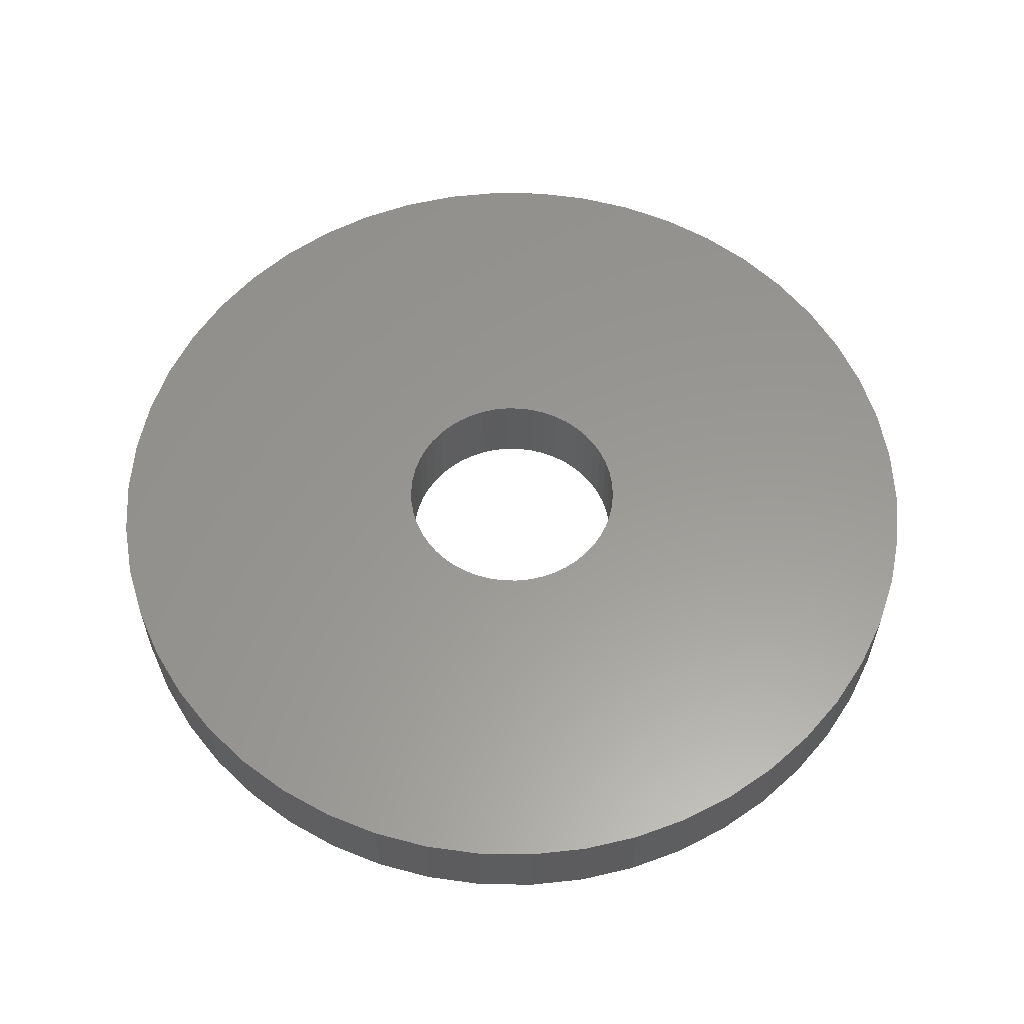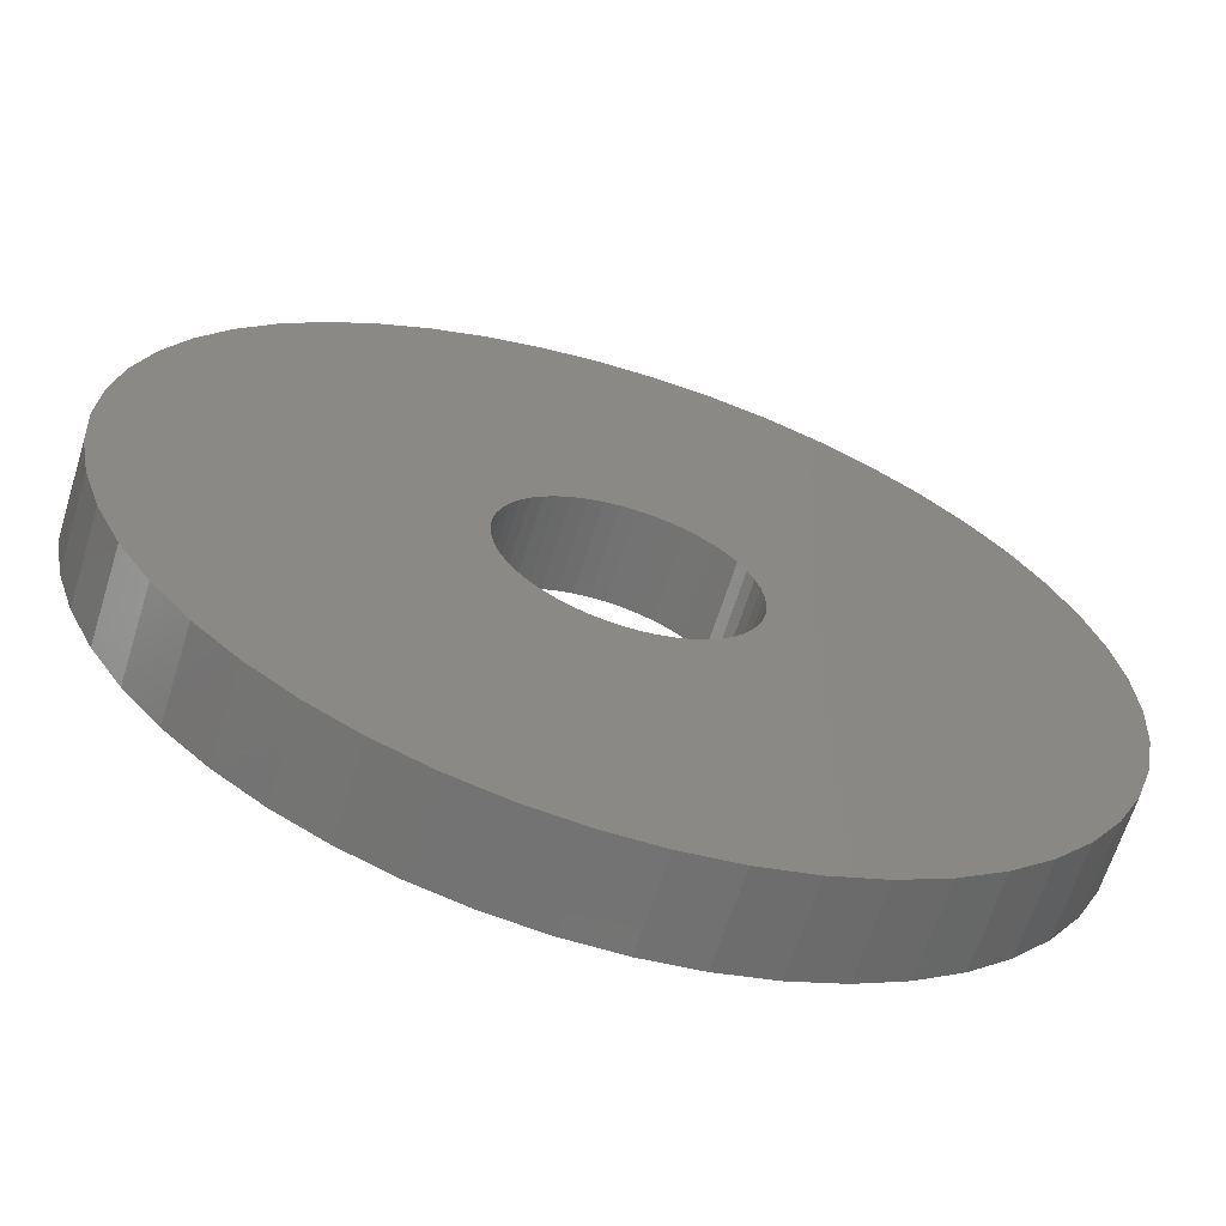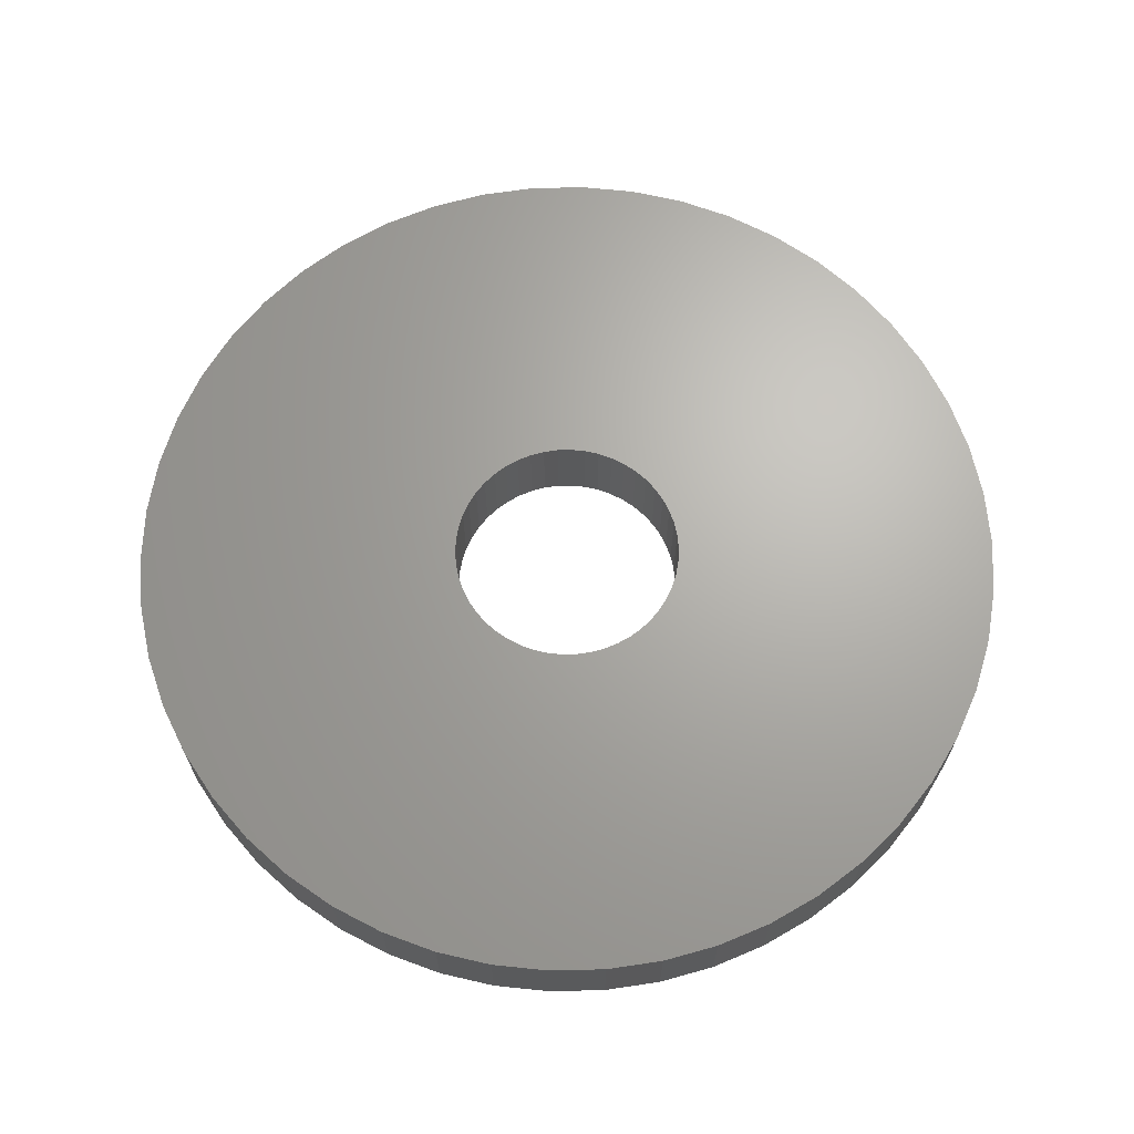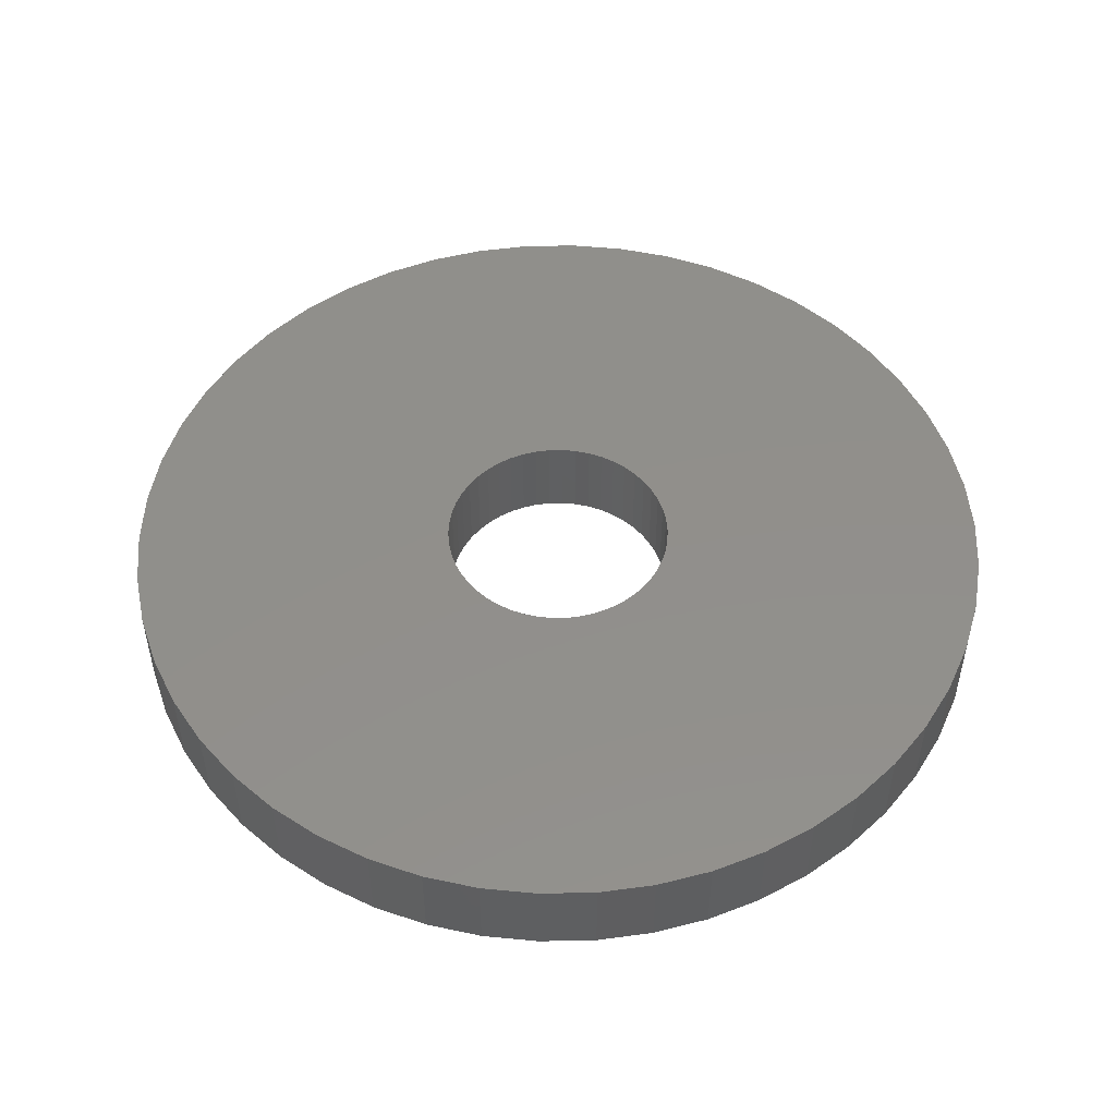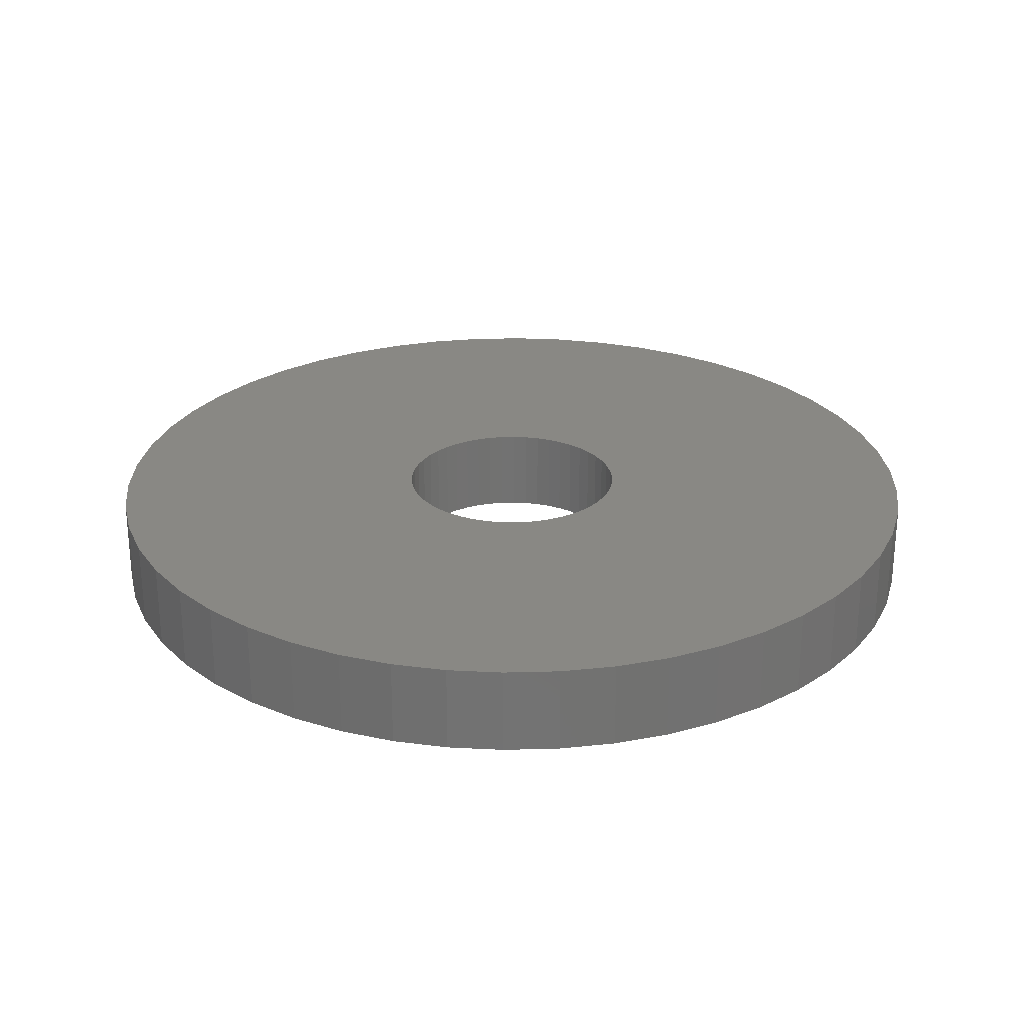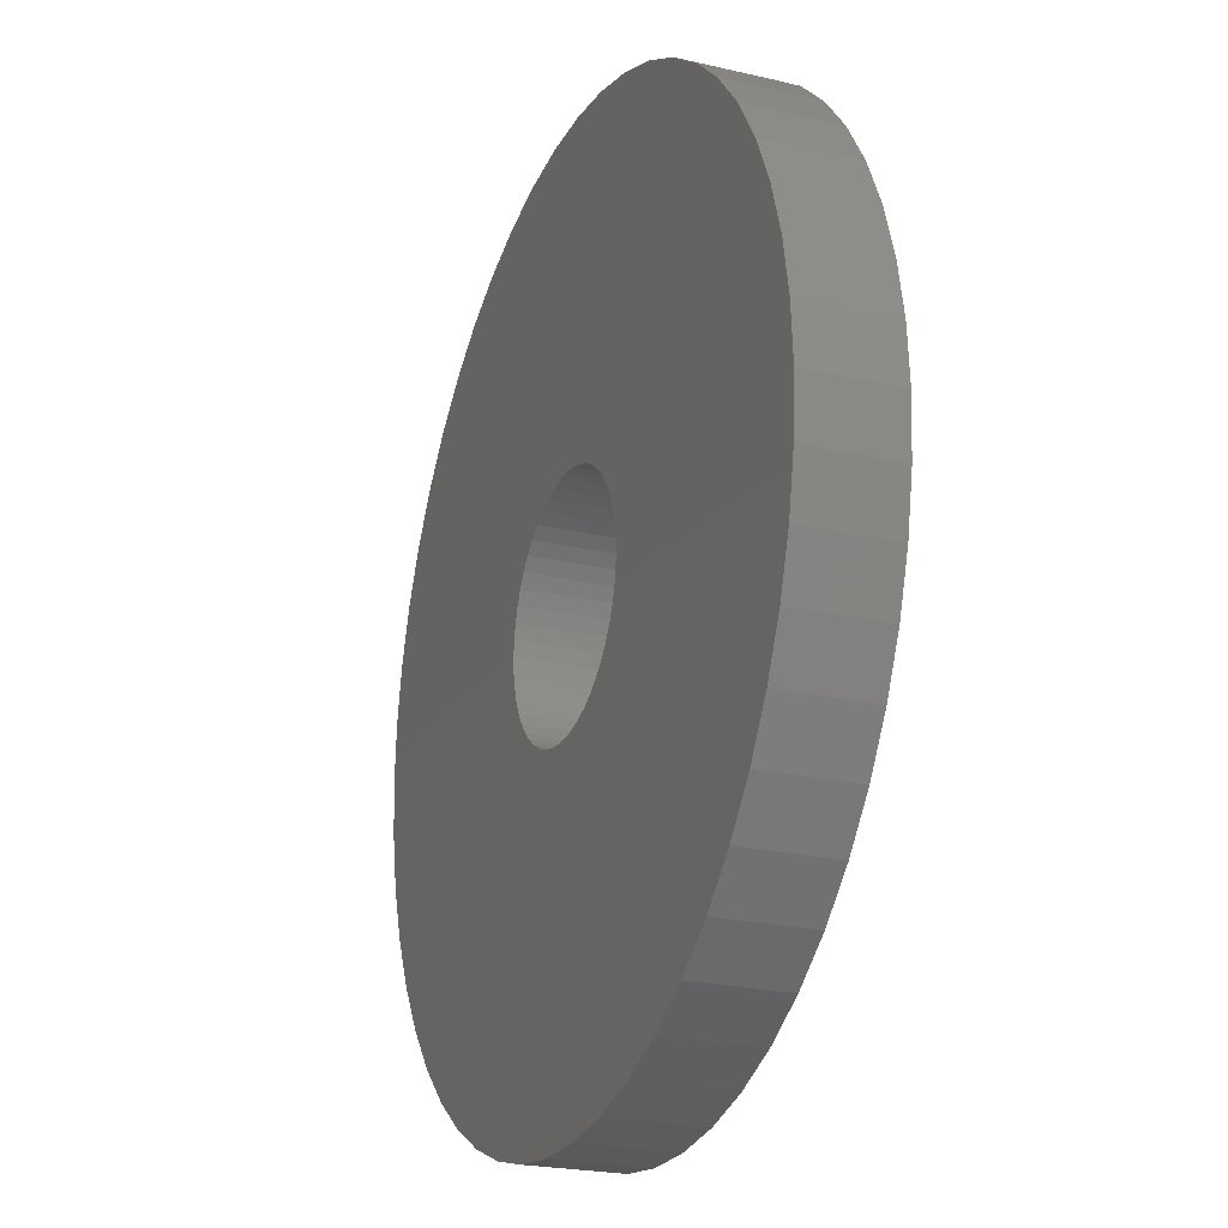
<metadata>
{"format":"stl","ext":"stl","renderer":"f3d","projection":"perspective","resolution":1024,"background":"white","views":[{"elev":59.2,"azim":-49.5,"up":"+Z"},{"elev":-64.6,"azim":-17.3,"up":"+Y"},{"elev":66.7,"azim":-8.5,"up":"+Z"},{"elev":50.6,"azim":114.0,"up":"+Z"},{"elev":26.2,"azim":-175.3,"up":"+Z"},{"elev":-23.0,"azim":68.4,"up":"+Y"}]}
</metadata>
<code>
# stl→obj: 200 verts, 400 faces
v 20 0 2
v 19.84 2.507 -2
v 19.84 2.507 2
v 20 0 -2
v -20 0 -2
v -19.84 2.507 2
v -19.84 2.507 -2
v -20 0 2
v 1.256 19.96 -2
v -1.256 19.96 2
v 1.256 19.96 2
v -1.256 19.96 -2
v -1.256 -19.96 -2
v 1.256 -19.96 2
v -1.256 -19.96 2
v 1.256 -19.96 -2
v 14.58 13.69 -2
v 12.75 15.41 2
v 14.58 13.69 2
v 12.75 15.41 -2
v -12.75 15.41 -2
v -14.58 13.69 2
v -12.75 15.41 2
v -14.58 13.69 -2
v -6.18 19.02 -2
v -8.516 18.1 2
v -6.18 19.02 2
v -8.516 18.1 -2
v 18.6 7.362 2
v 17.53 9.635 -2
v 17.53 9.635 2
v 18.6 7.362 -2
v 8.516 18.1 -2
v 6.18 19.02 2
v 8.516 18.1 2
v 6.18 19.02 -2
v 10.72 16.89 2
v 10.72 16.89 -2
v -18.6 7.362 -2
v -17.53 9.635 2
v -17.53 9.635 -2
v -18.6 7.362 2
v -16.18 11.76 -2
v -16.18 11.76 2
v -19.37 4.974 -2
v -19.37 4.974 2
v -10.72 16.89 2
v -10.72 16.89 -2
v -3.748 19.65 -2
v -3.748 19.65 2
v 3.748 -19.65 2
v 3.748 -19.65 -2
v 6.18 -19.02 -2
v 8.516 -18.1 2
v 6.18 -19.02 2
v 8.516 -18.1 -2
v 19.37 4.974 2
v 19.37 4.974 -2
v 16.18 11.76 2
v 16.18 11.76 -2
v 3.748 19.65 2
v 3.748 19.65 -2
v 5.25 0 2
v 5.209 0.658 2
v 19.84 -2.507 2
v 5.085 1.306 2
v 5.209 -0.658 2
v 4.881 1.933 2
v 19.37 -4.974 2
v 4.601 2.529 2
v 5.085 -1.306 2
v 4.247 3.086 2
v 18.6 -7.362 2
v 3.827 3.594 2
v 4.881 -1.933 2
v 3.346 4.045 2
v 17.53 -9.635 2
v 2.813 4.433 2
v 4.601 -2.529 2
v 2.235 4.75 2
v 16.18 -11.76 2
v 4.247 -3.086 2
v 1.622 4.993 2
v 0.9838 5.157 2
v 0.3296 5.24 2
v -0.3296 5.24 2
v -0.9838 5.157 2
v -1.622 4.993 2
v -2.235 4.75 2
v -2.813 4.433 2
v -3.346 4.045 2
v -3.827 3.594 2
v -4.247 3.086 2
v 14.58 -13.69 2
v 3.827 -3.594 2
v 12.75 -15.41 2
v 3.346 -4.045 2
v 10.72 -16.89 2
v 2.813 -4.433 2
v 2.235 -4.75 2
v 1.622 -4.993 2
v 0.9838 -5.157 2
v 0.3296 -5.24 2
v -0.3296 -5.24 2
v -0.9838 -5.157 2
v -3.748 -19.65 2
v -1.622 -4.993 2
v -6.18 -19.02 2
v -2.235 -4.75 2
v -8.516 -18.1 2
v -2.813 -4.433 2
v -10.72 -16.89 2
v -3.346 -4.045 2
v -12.75 -15.41 2
v -3.827 -3.594 2
v -14.58 -13.69 2
v -4.247 -3.086 2
v -16.18 -11.76 2
v -4.601 -2.529 2
v -17.53 -9.635 2
v -4.881 -1.933 2
v -18.6 -7.362 2
v -5.085 -1.306 2
v -19.37 -4.974 2
v -5.209 -0.658 2
v -19.84 -2.507 2
v -5.25 0 2
v -4.601 2.529 2
v -4.881 1.933 2
v -5.085 1.306 2
v -5.209 0.658 2
v 19.84 -2.507 -2
v 10.72 -16.89 -2
v 16.18 -11.76 -2
v 14.58 -13.69 -2
v 19.37 -4.974 -2
v 18.6 -7.362 -2
v -14.58 -13.69 -2
v -12.75 -15.41 -2
v -17.53 -9.635 -2
v -18.6 -7.362 -2
v -16.18 -11.76 -2
v 5.25 0 -2
v 5.209 -0.658 -2
v 5.085 -1.306 -2
v 5.209 0.658 -2
v 4.881 -1.933 -2
v 17.53 -9.635 -2
v 4.601 -2.529 -2
v 5.085 1.306 -2
v 4.247 -3.086 -2
v 3.827 -3.594 -2
v 12.75 -15.41 -2
v 4.881 1.933 -2
v 3.346 -4.045 -2
v 2.813 -4.433 -2
v 4.601 2.529 -2
v 2.235 -4.75 -2
v 4.247 3.086 -2
v 1.622 -4.993 -2
v 0.9838 -5.157 -2
v 0.3296 -5.24 -2
v -0.3296 -5.24 -2
v -0.9838 -5.157 -2
v -3.748 -19.65 -2
v -1.622 -4.993 -2
v -6.18 -19.02 -2
v -2.235 -4.75 -2
v -8.516 -18.1 -2
v -2.813 -4.433 -2
v -10.72 -16.89 -2
v -3.346 -4.045 -2
v -3.827 -3.594 -2
v -4.247 -3.086 -2
v 3.827 3.594 -2
v 3.346 4.045 -2
v 2.813 4.433 -2
v 2.235 4.75 -2
v 1.622 4.993 -2
v 0.9838 5.157 -2
v 0.3296 5.24 -2
v -0.3296 5.24 -2
v -0.9838 5.157 -2
v -1.622 4.993 -2
v -2.235 4.75 -2
v -2.813 4.433 -2
v -3.346 4.045 -2
v -3.827 3.594 -2
v -4.247 3.086 -2
v -4.601 2.529 -2
v -4.881 1.933 -2
v -5.085 1.306 -2
v -5.209 0.658 -2
v -5.25 0 -2
v -4.601 -2.529 -2
v -4.881 -1.933 -2
v -5.085 -1.306 -2
v -19.37 -4.974 -2
v -5.209 -0.658 -2
v -19.84 -2.507 -2
f 1 2 3
f 2 1 4
f 5 6 7
f 6 5 8
f 9 10 11
f 10 9 12
f 13 14 15
f 14 13 16
f 17 18 19
f 18 17 20
f 21 22 23
f 22 21 24
f 25 26 27
f 26 25 28
f 29 30 31
f 30 29 32
f 33 34 35
f 34 33 36
f 20 37 18
f 37 20 38
f 39 40 41
f 40 39 42
f 43 22 24
f 22 43 44
f 45 42 39
f 42 45 46
f 28 47 26
f 47 28 48
f 49 27 50
f 27 49 25
f 16 51 14
f 51 16 52
f 53 54 55
f 54 53 56
f 57 32 29
f 32 57 58
f 3 58 57
f 58 3 2
f 59 17 19
f 17 59 60
f 31 60 59
f 60 31 30
f 36 61 34
f 61 36 62
f 62 11 61
f 11 62 9
f 38 35 37
f 35 38 33
f 41 44 43
f 44 41 40
f 7 46 45
f 46 7 6
f 63 1 3
f 64 3 57
f 1 63 65
f 66 57 29
f 67 65 63
f 68 29 31
f 65 67 69
f 70 31 59
f 71 69 67
f 72 59 19
f 69 71 73
f 74 19 18
f 75 73 71
f 76 18 37
f 73 75 77
f 78 37 35
f 79 77 75
f 80 35 34
f 77 79 81
f 82 81 79
f 3 64 63
f 57 66 64
f 29 68 66
f 31 70 68
f 59 72 70
f 19 74 72
f 83 34 61
f 18 76 74
f 37 78 76
f 35 80 78
f 34 83 80
f 84 61 11
f 61 84 83
f 11 85 84
f 11 86 85
f 10 86 11
f 86 10 87
f 50 87 10
f 87 50 88
f 27 88 50
f 88 27 89
f 26 89 27
f 89 26 90
f 47 90 26
f 90 47 91
f 23 91 47
f 91 23 92
f 22 92 23
f 44 93 22
f 92 22 93
f 81 82 94
f 95 94 82
f 94 95 96
f 97 96 95
f 96 97 98
f 99 98 97
f 98 99 54
f 100 54 99
f 54 100 55
f 101 55 100
f 55 101 51
f 102 51 101
f 51 102 14
f 103 14 102
f 104 14 103
f 15 104 105
f 104 15 14
f 106 105 107
f 108 107 109
f 110 109 111
f 112 111 113
f 105 106 15
f 114 113 115
f 116 115 117
f 118 117 119
f 120 119 121
f 122 121 123
f 124 123 125
f 107 108 106
f 126 125 127
f 93 44 128
f 40 128 44
f 109 110 108
f 128 40 129
f 111 112 110
f 42 129 40
f 113 114 112
f 129 42 130
f 115 116 114
f 46 130 42
f 117 118 116
f 130 46 131
f 119 120 118
f 6 131 46
f 121 122 120
f 131 6 127
f 123 124 122
f 8 127 6
f 125 126 124
f 127 8 126
f 48 23 47
f 23 48 21
f 12 50 10
f 50 12 49
f 65 4 1
f 4 65 132
f 56 98 54
f 98 56 133
f 94 134 81
f 134 94 135
f 73 136 69
f 136 73 137
f 69 132 65
f 132 69 136
f 138 114 116
f 114 138 139
f 140 122 141
f 122 140 120
f 138 118 142
f 118 138 116
f 143 4 132
f 144 132 136
f 4 143 2
f 145 136 137
f 146 2 143
f 147 137 148
f 2 146 58
f 149 148 134
f 150 58 146
f 151 134 135
f 58 150 32
f 152 135 153
f 154 32 150
f 155 153 133
f 32 154 30
f 156 133 56
f 157 30 154
f 158 56 53
f 30 157 60
f 159 60 157
f 132 144 143
f 136 145 144
f 137 147 145
f 148 149 147
f 134 151 149
f 135 152 151
f 160 53 52
f 153 155 152
f 133 156 155
f 56 158 156
f 53 160 158
f 161 52 16
f 52 161 160
f 16 162 161
f 16 163 162
f 13 163 16
f 163 13 164
f 165 164 13
f 164 165 166
f 167 166 165
f 166 167 168
f 169 168 167
f 168 169 170
f 171 170 169
f 170 171 172
f 139 172 171
f 172 139 173
f 138 173 139
f 142 174 138
f 173 138 174
f 60 159 17
f 175 17 159
f 17 175 20
f 176 20 175
f 20 176 38
f 177 38 176
f 38 177 33
f 178 33 177
f 33 178 36
f 179 36 178
f 36 179 62
f 180 62 179
f 62 180 9
f 181 9 180
f 182 9 181
f 12 182 183
f 182 12 9
f 49 183 184
f 25 184 185
f 28 185 186
f 48 186 187
f 183 49 12
f 21 187 188
f 24 188 189
f 43 189 190
f 41 190 191
f 39 191 192
f 45 192 193
f 184 25 49
f 7 193 194
f 174 142 195
f 140 195 142
f 185 28 25
f 195 140 196
f 186 48 28
f 141 196 140
f 187 21 48
f 196 141 197
f 188 24 21
f 198 197 141
f 189 43 24
f 197 198 199
f 190 41 43
f 200 199 198
f 191 39 41
f 199 200 194
f 192 45 39
f 5 194 200
f 193 7 45
f 194 5 7
f 81 148 77
f 148 81 134
f 141 124 198
f 124 141 122
f 52 55 51
f 55 52 53
f 153 94 96
f 94 153 135
f 133 96 98
f 96 133 153
f 77 137 73
f 137 77 148
f 165 15 106
f 15 165 13
f 169 108 110
f 108 169 167
f 167 106 108
f 106 167 165
f 142 120 140
f 120 142 118
f 198 126 200
f 126 198 124
f 200 8 5
f 8 200 126
f 171 110 112
f 110 171 169
f 139 112 114
f 112 139 171
f 143 64 146
f 64 143 63
f 127 193 131
f 193 127 194
f 182 85 86
f 85 182 181
f 162 104 103
f 104 162 163
f 176 74 76
f 74 176 175
f 188 91 92
f 91 188 187
f 185 88 89
f 88 185 184
f 154 70 157
f 70 154 68
f 146 66 150
f 66 146 64
f 179 80 83
f 80 179 178
f 178 78 80
f 78 178 177
f 129 190 128
f 190 129 191
f 186 89 90
f 89 186 185
f 184 87 88
f 87 184 183
f 161 103 102
f 103 161 162
f 150 68 154
f 68 150 66
f 159 74 175
f 74 159 72
f 157 72 159
f 72 157 70
f 180 83 84
f 83 180 179
f 181 84 85
f 84 181 180
f 177 76 78
f 76 177 176
f 128 189 93
f 189 128 190
f 93 188 92
f 188 93 189
f 130 191 129
f 191 130 192
f 131 192 130
f 192 131 193
f 187 90 91
f 90 187 186
f 183 86 87
f 86 183 182
f 144 63 143
f 63 144 67
f 145 67 144
f 67 145 71
f 172 115 113
f 115 172 173
f 119 196 121
f 196 119 195
f 117 195 119
f 195 117 174
f 156 100 99
f 100 156 158
f 149 75 147
f 75 149 79
f 166 109 107
f 109 166 168
f 115 174 117
f 174 115 173
f 123 199 125
f 199 123 197
f 125 194 127
f 194 125 199
f 121 197 123
f 197 121 196
f 155 99 97
f 99 155 156
f 158 101 100
f 101 158 160
f 160 102 101
f 102 160 161
f 151 79 149
f 79 151 82
f 152 82 151
f 82 152 95
f 147 71 145
f 71 147 75
f 168 111 109
f 111 168 170
f 152 97 95
f 97 152 155
f 164 107 105
f 107 164 166
f 163 105 104
f 105 163 164
f 170 113 111
f 113 170 172

</code>
